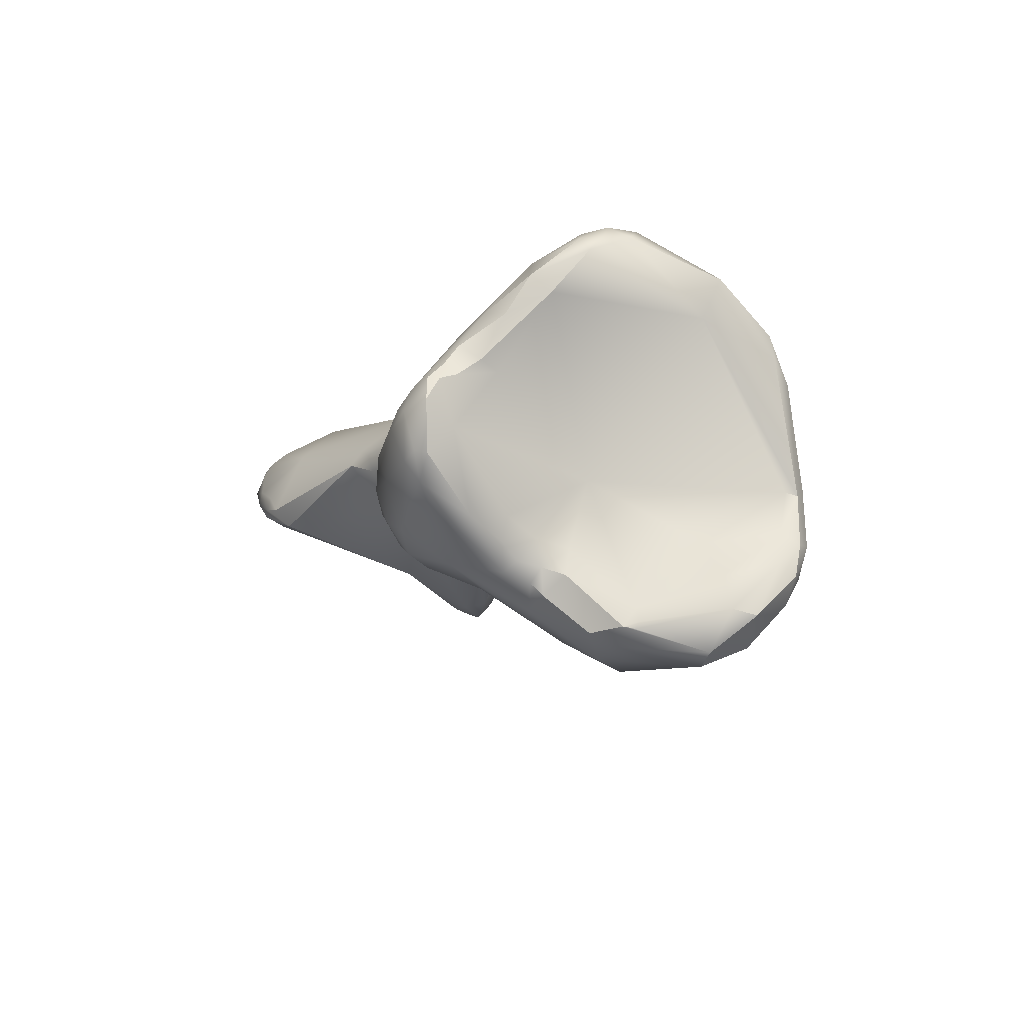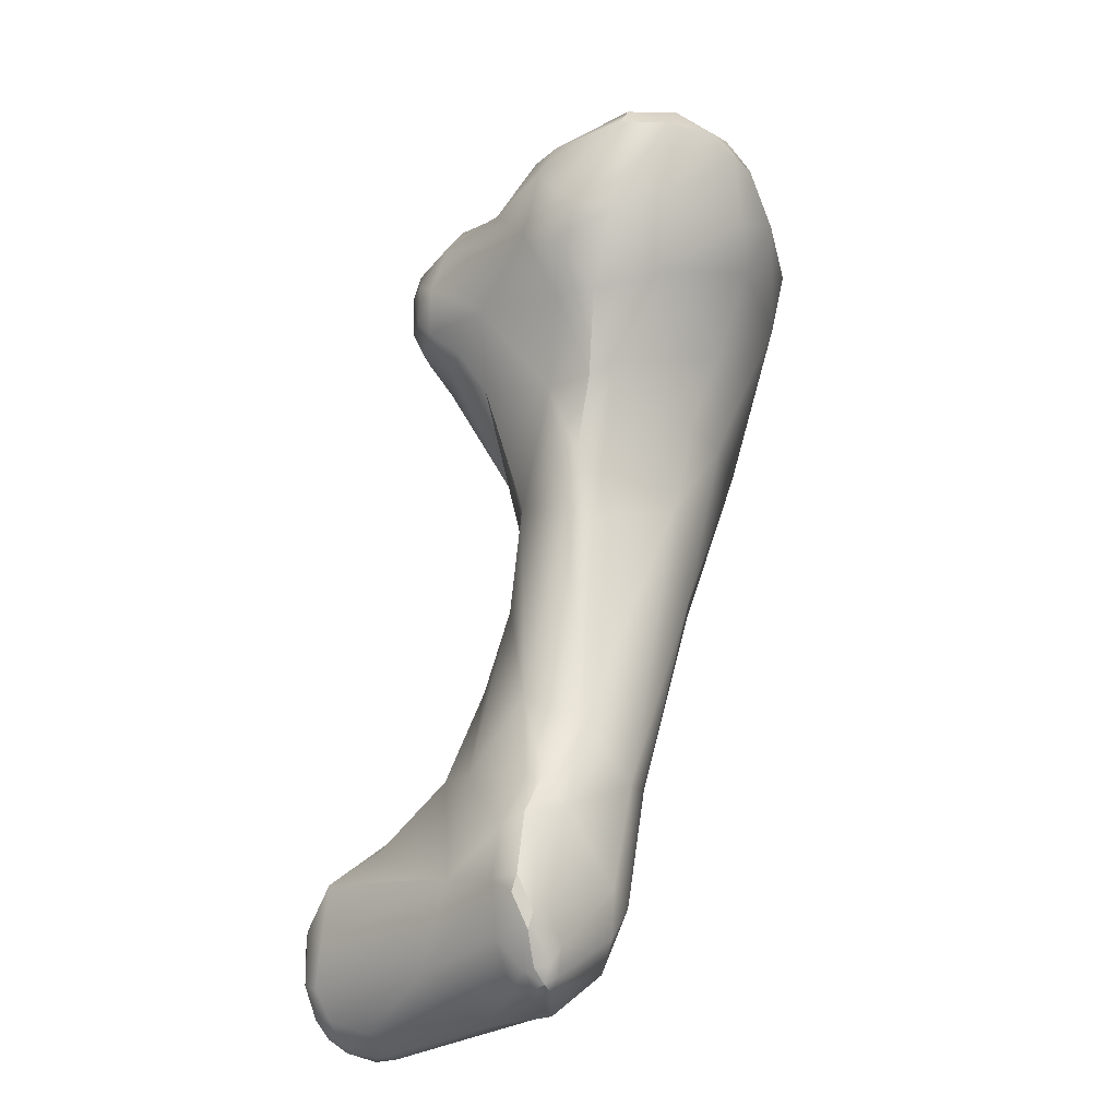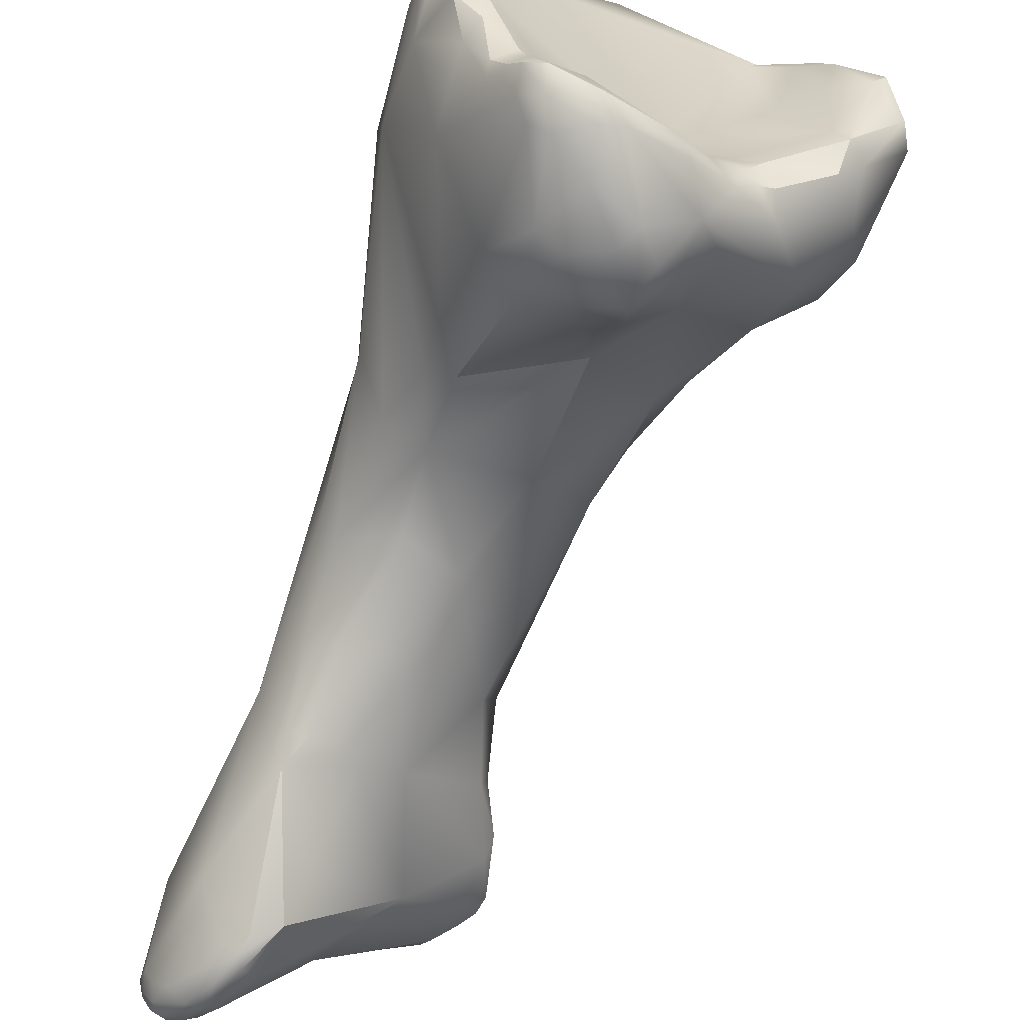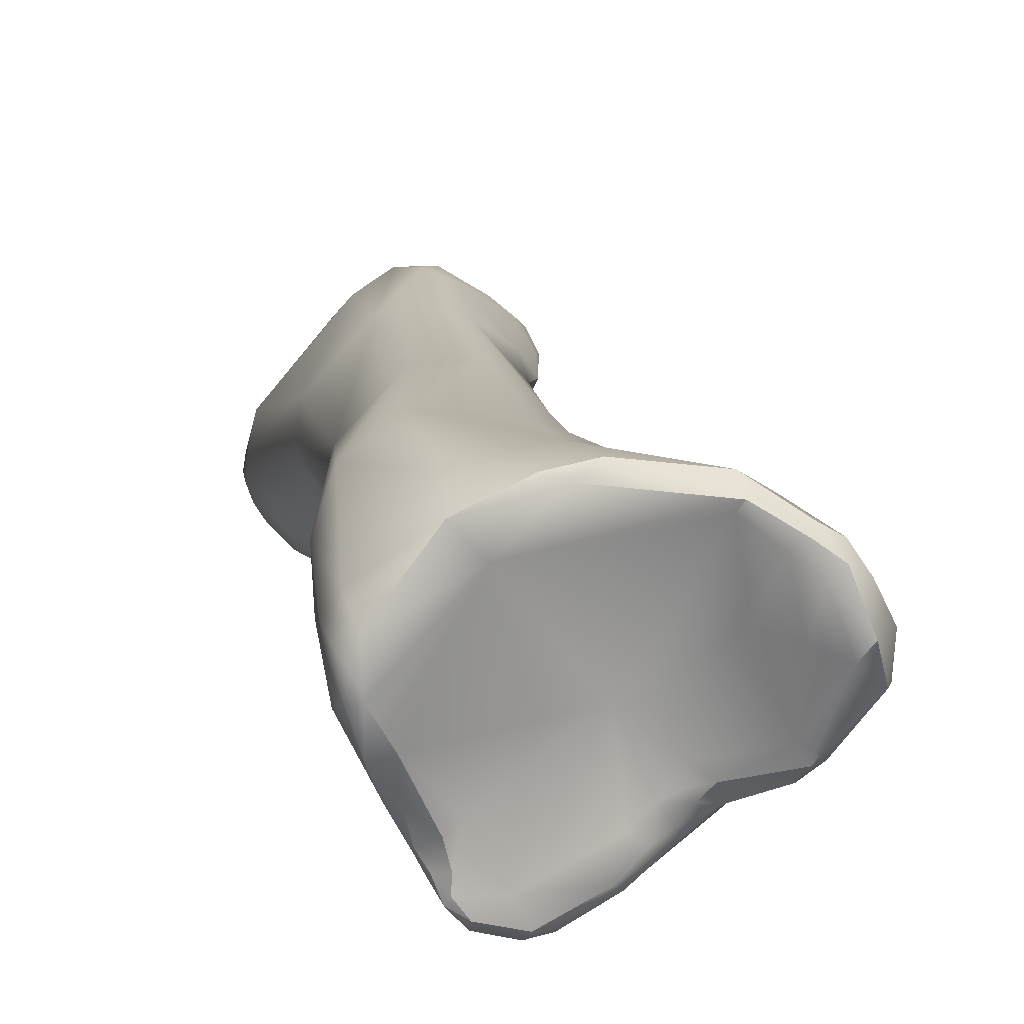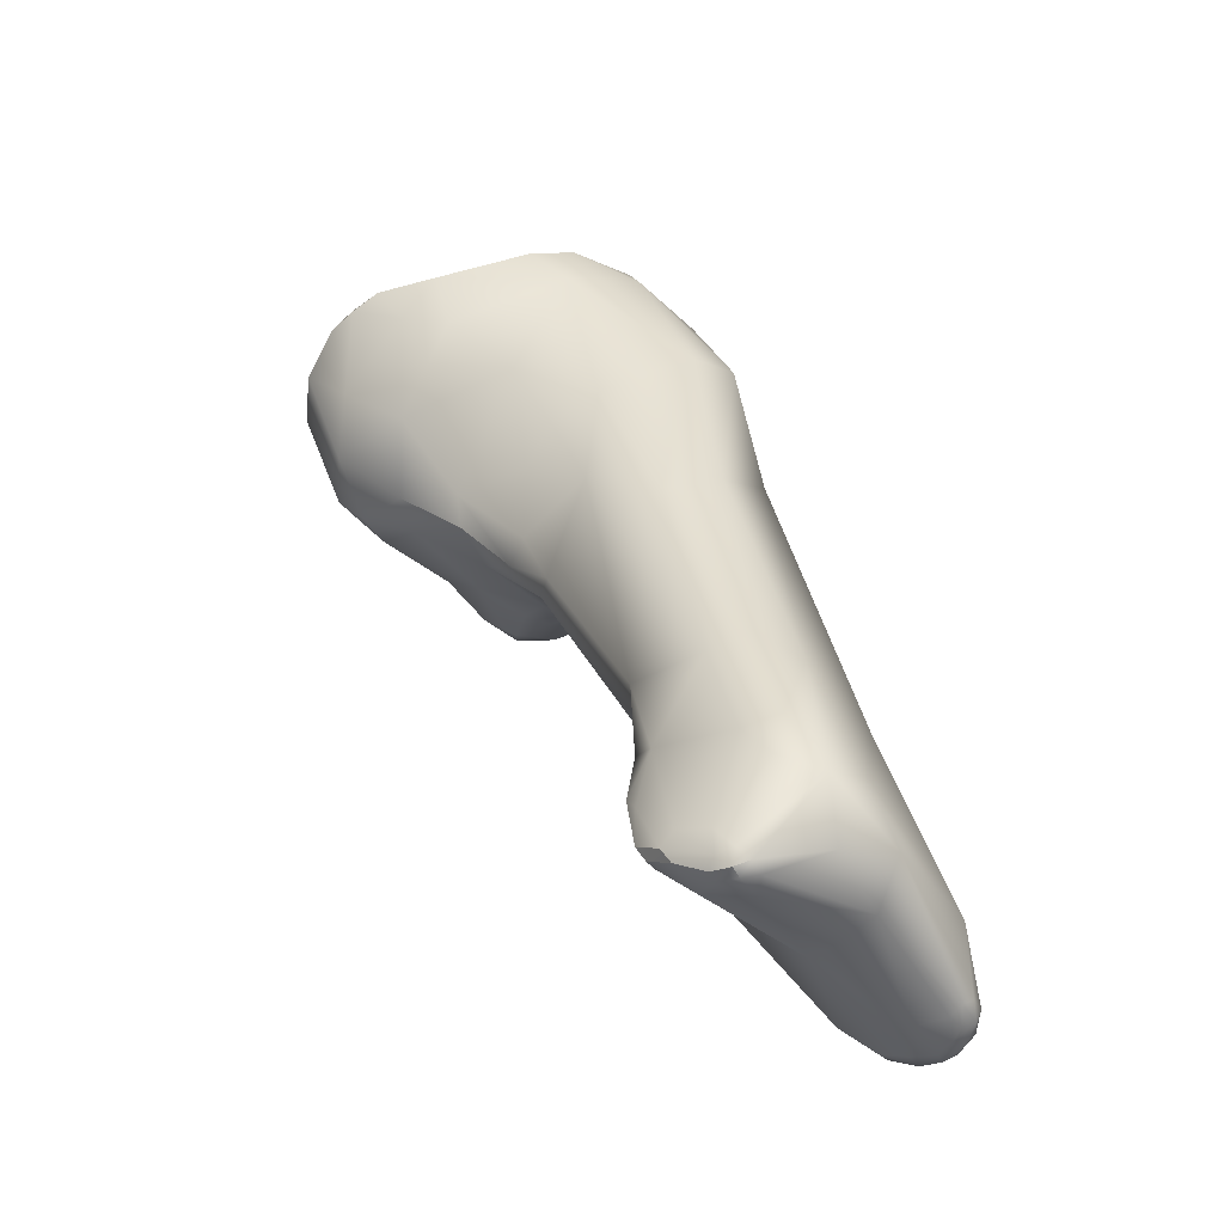
<metadata>
{"format":"obj","ext":"obj","renderer":"f3d","projection":"perspective","resolution":1024,"background":"white","views":[{"elev":69.0,"azim":-113.6,"up":"+Y"},{"elev":-46.8,"azim":-92.1,"up":"+Y"},{"elev":-59.2,"azim":179.7,"up":"+Z"},{"elev":29.0,"azim":-172.9,"up":"+Z"},{"elev":-67.4,"azim":-5.8,"up":"+Y"}]}
</metadata>
<code>
v 115.8 -171 2.958
v 114.9 -170.6 4.49
v 115.2 -168.8 2.449
v 115 -170.1 3.037
v 116.3 -170.2 2.052
v 113.8 -168.1 4.664
v 113.9 -167.5 4.899
v 113.7 -168.2 5.947
v 114.3 -167.8 7.254
v 119.3 -168.9 -0.5788
v 119.6 -168.3 -0.9271
v 117 -168.4 1.297
v 117.8 -167.4 0.9873
v 118.6 -167.6 -0.1439
v 117.9 -167.2 1.408
v 118.1 -168.8 0.4635
v 115 -167.8 2.923
v 115.6 -167.7 2.371
v 117 -167.7 1.708
v 117.4 -167.6 1.525
v 117.2 -167.4 2.417
v 117.6 -167.4 1.925
v 117.6 -167.4 2.327
v 117.8 -167.5 2.788
v 118.4 -167.1 2.033
v 115.1 -167.2 3.393
v 115.3 -167.2 3.132
v 115.2 -167.2 3.556
v 115.6 -167.2 3.662
v 114.1 -167 6.299
v 114.5 -166.9 5.783
v 115.5 -167.2 6.001
v 114.8 -167.4 7.747
v 119.9 -167.4 -0.9407
v 118.9 -166.4 0.2972
v 118.4 -166.8 1.204
v 119.1 -166.1 0.6451
v 120.3 -165.5 -0.2206
v 119 -166.7 1.588
v 120.9 -165.4 -0.3793
v 120.9 -165 -0.08036
v 120.7 -164.9 0.1824
v 117.2 -171.8 3.025
v 116.7 -171.9 4.018
v 119 -170.2 0.9234
v 114.9 -170 6.172
v 116.6 -171.3 6.058
v 114.9 -168.1 7.946
v 116.3 -169.3 8.221
v 120.2 -169.3 -0.9493
v 120.2 -169.8 -0.5797
v 121 -168.8 -1.099
v 121.3 -169.3 -0.7924
v 120.4 -170.4 0.2979
v 121.1 -170.3 0.07361
v 119.4 -167.7 4.025
v 116.6 -167.8 6.02
v 115.2 -167.2 7.461
v 115.5 -167.5 8.23
v 115.5 -167.8 8.458
v 116 -167.4 7.916
v 117 -167.7 8.589
v 116.8 -167.8 8.848
v 120.4 -167.8 -1.153
v 121 -166.5 -0.8557
v 121.4 -168 -1.065
v 122.1 -167.6 -0.6938
v 122.2 -168.8 -0.5957
v 121.8 -165.6 -0.3342
v 122 -164.9 0.08779
v 122.3 -165.6 0.02741
v 122.5 -165.2 0.5214
v 121.1 -164.9 1.049
v 121.8 -164.5 0.6605
v 122.4 -164.6 0.9304
v 122.2 -164.6 1.192
v 122.2 -164.8 1.653
v 122.8 -165 1.217
v 122.7 -164.9 1.481
v 122.4 -164.9 2.394
v 122.1 -165.2 2.681
v 119.2 -173.3 2.865
v 118.5 -173.6 3.962
v 118.3 -173.2 4.729
v 120.9 -171.5 1.091
v 117.6 -169.9 8.404
v 122.5 -169.6 0.05513
v 117.1 -168.3 9.197
v 123.2 -168.7 0.4631
v 119.6 -167.3 9.857
v 120.1 -166.6 9.654
v 123.1 -165.2 1.739
v 123.1 -165 2.036
v 123.2 -164.6 3.388
v 123.6 -165 3.003
v 124.2 -166.9 2.584
v 123.2 -164.4 4.656
v 123.9 -164.4 4.36
v 123.8 -164.1 5.969
v 120.7 -176.6 3.443
v 120.8 -176.9 4.111
v 122 -175.2 2.222
v 119.9 -175.2 3.665
v 120.1 -175.3 4.521
v 120 -173.9 5.888
v 120.6 -173.2 6.946
v 119.4 -171.3 7.742
v 123.8 -172.4 1.868
v 124.2 -171.2 2.131
v 124.5 -172.6 2.432
v 122.7 -167.3 9.363
v 120.8 -166.6 9.824
v 120.6 -168.4 9.579
v 124.7 -165.7 4.765
v 124.9 -165.6 6.783
v 121.6 -165.8 8.218
v 123.9 -164.6 7.183
v 124.4 -165.5 7.633
v 122.4 -165.8 9.124
v 124.2 -164.2 5.855
v 124.1 -164.3 6.508
v 124.6 -164.8 6.106
v 124.5 -164.7 6.785
v 123.8 -177.6 1.957
v 125.1 -176.7 2.094
v 121.5 -175.7 6.438
v 124.5 -174.6 2.378
v 125.5 -174.1 3.11
v 121.7 -172.8 7.826
v 124.1 -171.3 8.525
v 125.7 -168.6 6.856
v 125.4 -170.2 7.867
v 125.5 -167.9 5.418
v 123.2 -185.8 1.828
v 122.9 -185.5 2.427
v 123.7 -187.2 1.651
v 123.1 -186.4 2.718
v 123.3 -184 2.441
v 123.1 -184.2 2.884
v 123.4 -184.9 3.5
v 127.7 -184.2 -2.711
v 127.2 -183.6 -1.477
v 125 -182.6 0.9459
v 123.2 -181.4 2.364
v 122.9 -182.4 3.894
v 126.1 -181.8 0.3163
v 127.1 -180.9 0.3345
v 125.1 -179.5 1.301
v 126.6 -179.2 1.339
v 126.6 -177.1 2.717
v 127.4 -179.4 1.773
v 127.1 -177.3 3.327
v 125 -176.5 7.007
v 123.4 -177.3 6.925
v 126.1 -173.3 4.789
v 126.2 -174.2 6.103
v 124.5 -188.3 1.783
v 123.1 -187.3 2.26
v 123.4 -187.7 2.137
v 123.6 -188.1 2.684
v 123.9 -188.5 2.562
v 123.9 -187.9 3.067
v 124.8 -189 2.478
v 124.6 -189.1 2.732
v 124.6 -188.4 3.425
v 129.3 -186.5 -2.955
v 127.3 -187.4 -0.119
v 125.1 -186 0.5237
v 128.5 -184.3 -2.912
v 128.4 -185.7 -2.838
v 128.7 -185 -3.258
v 128.8 -184.8 -3.155
v 129.1 -184.6 -2.917
v 129.3 -185.4 -3.31
v 129.6 -185.2 -3.066
v 129.6 -186.2 -3.269
v 130.1 -186.1 -3.206
v 129.7 -183.9 -1.424
v 124.5 -183.2 5.236
v 125.4 -182.6 5.654
v 127.9 -181.6 -0.1854
v 127.7 -181 0.415
v 128.1 -181.4 0.2838
v 128.5 -181 2.092
v 125.8 -189 2.186
v 124.7 -189 3.109
v 125.3 -189.3 2.761
v 125.1 -189.3 3.007
v 125.1 -189 3.36
v 125.5 -189.2 3.198
v 125.7 -189.2 2.869
v 127.3 -188.6 3.273
v 129.9 -187.1 -2.558
v 130.2 -186.8 -2.947
v 129.7 -187.6 -1.487
v 130.6 -187.1 -2.598
v 130.4 -187.4 -2.281
v 130.7 -187.5 -1.762
v 131 -187.3 -2.094
v 130.5 -187.7 -1.075
v 130.8 -187.6 -1.361
v 130.7 -187.6 -0.7638
v 131.2 -187.4 -1.32
v 131 -187.4 -0.7577
v 128.5 -188.2 1.577
v 125.8 -187.2 4.739
v 127.1 -187.5 4.532
v 128 -186.6 4.049
v 125.2 -186.2 4.773
v 126.1 -186.1 5.189
v 130.5 -186 -2.744
v 130.8 -186.8 -2.703
v 131 -187 -2.448
v 130.9 -186.6 -2.592
v 130.9 -186.2 -2.271
v 131.2 -186.7 -2.08
v 131.2 -186.4 -1.723
v 131.3 -187.1 -1.79
v 131.3 -186.8 -1.595
v 131.3 -187.1 -1.152
v 130.7 -185 0.06361
v 130.7 -186.3 0.6155
v 126.8 -183.1 5.18
v 128.7 -182.3 3.108
v 128.8 -187.6 2.852
v 113.8 -168.1 4.664
v 113.9 -167.5 4.899
v 113.7 -168.2 5.947
v 114.3 -167.8 7.254
v 117 -167.7 1.708
v 117.2 -167.4 2.417
v 115.3 -167.2 3.132
v 114.1 -167 6.299
v 114.1 -167 6.299
v 114.8 -167.4 7.747
v 114.9 -168.1 7.946
v 115.5 -167.5 8.23
v 115.5 -167.8 8.458
v 116.8 -167.8 8.848
v 116.8 -167.8 8.848
v 121.8 -164.5 0.6605
v 122.2 -164.6 1.192
v 122.2 -164.8 1.653
v 122.4 -164.9 2.394
v 120.9 -171.5 1.091
v 117.1 -168.3 9.197
v 119.6 -167.3 9.857
v 123.1 -165 2.036
v 123.2 -164.6 3.388
v 123.2 -164.4 4.656
v 123.9 -164.4 4.36
v 123.9 -164.4 4.36
v 123.8 -172.4 1.868
v 120.8 -166.6 9.824
v 122.4 -165.8 9.124
v 127.7 -184.2 -2.711
v 123.1 -187.3 2.26
v 123.4 -187.7 2.137
v 123.6 -188.1 2.684
v 123.9 -188.5 2.562
v 123.9 -188.5 2.562
v 127.9 -181.6 -0.1854
v 115.6 -167.7 2.371
v 115.3 -167.2 3.132
v 120.7 -164.9 0.1824
v 121.8 -164.5 0.6605
v 122.4 -164.6 0.9304
v 122.7 -164.9 1.481
v 118.5 -173.6 3.962
v 122.9 -185.5 2.427
v 123.1 -187.3 2.26
v 124.6 -189.1 2.732
v 128.5 -184.3 -2.912
v 127.9 -181.6 -0.1854
v 125.1 -189.3 3.007
v 125.1 -189.3 3.007
v 127.7 -184.2 -2.711
g grp1
f 1 5 43
f 1 2 4
f 45 5 16
f 17 18 3
f 3 6 17
f 6 3 4
f 3 18 12
f 5 4 3
f 3 12 5
f 4 5 1
f 6 7 17
f 6 4 2
f 2 8 6
f 2 46 8
f 226 228 227
f 9 8 46
f 9 46 48
f 33 229 236
f 34 11 14
f 14 11 10
f 16 10 45
f 34 64 11
f 14 5 12
f 14 12 13
f 12 20 13
f 20 12 19
f 20 15 13
f 20 22 15
f 15 36 13
f 36 37 13
f 16 5 14
f 10 16 14
f 36 15 25
f 15 22 25
f 17 27 18
f 230 263 21
f 263 264 21
f 231 232 29
f 19 12 18
f 24 231 29
f 20 230 22
f 22 230 21
f 23 22 231
f 22 23 25
f 231 24 23
f 25 23 24
f 17 7 27
f 26 27 7
f 26 7 31
f 26 28 232
f 232 28 29
f 28 26 31
f 29 28 31
f 29 31 32
f 227 228 30
f 228 229 30
f 7 233 31
f 31 234 58
f 32 31 58
f 33 30 229
f 58 234 235
f 32 58 61
f 59 58 235
f 57 32 61
f 14 38 34
f 65 64 34
f 34 40 65
f 38 40 34
f 14 13 35
f 13 37 35
f 38 35 37
f 35 38 14
f 37 42 38
f 39 36 25
f 37 36 39
f 39 73 37
f 265 37 73
f 41 40 38
f 38 42 41
f 44 1 43
f 43 45 82
f 44 2 1
f 2 47 46
f 47 2 44
f 5 45 43
f 49 48 46
f 47 49 46
f 86 49 47
f 86 88 49
f 50 10 11
f 50 11 64
f 66 52 64
f 45 10 51
f 50 64 52
f 51 10 50
f 53 50 52
f 51 50 53
f 66 68 52
f 53 52 68
f 54 45 51
f 87 53 68
f 45 54 85
f 54 51 55
f 85 54 55
f 51 53 55
f 87 55 53
f 108 55 87
f 39 25 56
f 25 24 56
f 29 56 24
f 29 32 57
f 29 57 56
f 57 62 56
f 236 60 33
f 60 237 33
f 49 238 48
f 61 58 59
f 62 57 61
f 88 238 49
f 246 63 60
f 63 237 60
f 239 61 59
f 61 239 62
f 64 65 66
f 65 40 69
f 67 65 69
f 66 65 67
f 68 66 67
f 89 67 71
f 69 71 67
f 67 89 68
f 39 56 73
f 73 56 81
f 40 70 69
f 40 41 70
f 69 70 71
f 72 71 70
f 70 75 72
f 96 71 72
f 96 72 92
f 41 42 74
f 265 73 266
f 70 41 74
f 77 73 81
f 70 74 75
f 267 241 76
f 266 73 242
f 77 242 73
f 75 78 72
f 79 78 75
f 267 76 268
f 268 76 243
f 72 78 92
f 92 78 79
f 80 77 81
f 268 243 93
f 93 243 244
f 81 56 97
f 92 79 248
f 43 82 83
f 44 269 47
f 47 269 84
f 44 43 83
f 102 82 85
f 127 245 253
f 127 102 245
f 85 82 45
f 84 107 47
f 84 105 107
f 107 86 47
f 108 85 55
f 116 56 62
f 116 62 240
f 246 90 63
f 88 113 247
f 90 91 63
f 91 116 240
f 113 88 86
f 96 89 71
f 87 68 89
f 90 112 91
f 95 92 248
f 95 248 94
f 81 97 80
f 244 250 249
f 93 244 249
f 95 96 92
f 95 94 98
f 249 250 251
f 114 96 95
f 56 116 97
f 99 97 116
f 114 95 252
f 251 250 99
f 252 120 114
f 120 251 99
f 100 102 144
f 82 100 103
f 100 101 103
f 102 127 124
f 82 103 83
f 103 84 269
f 100 82 102
f 104 84 103
f 104 103 101
f 101 126 104
f 105 84 104
f 105 104 126
f 110 127 253
f 107 105 106
f 129 107 106
f 89 253 87
f 109 253 89
f 89 96 109
f 110 253 109
f 113 107 129
f 129 130 113
f 107 113 86
f 96 133 109
f 113 254 247
f 119 91 112
f 254 111 255
f 113 111 254
f 133 96 114
f 122 133 114
f 133 122 115
f 123 118 115
f 116 117 99
f 99 117 121
f 116 91 119
f 119 117 116
f 118 117 255
f 117 118 123
f 111 118 255
f 123 120 121
f 120 99 121
f 122 114 120
f 122 120 123
f 123 115 122
f 117 123 121
f 144 145 100
f 100 145 101
f 145 126 101
f 143 124 148
f 124 144 102
f 124 143 144
f 129 126 154
f 148 124 125
f 124 127 125
f 105 126 106
f 109 133 110
f 128 110 133
f 150 127 128
f 128 127 110
f 125 127 150
f 128 155 150
f 155 128 133
f 126 129 106
f 133 131 155
f 132 130 153
f 133 115 131
f 115 118 131
f 118 132 131
f 131 132 156
f 113 130 111
f 111 132 118
f 130 132 111
f 158 135 134
f 137 270 271
f 136 158 134
f 134 168 136
f 162 140 137
f 135 138 134
f 134 138 143
f 140 139 270
f 135 139 138
f 138 139 144
f 144 143 138
f 134 143 168
f 270 137 140
f 139 140 145
f 139 145 144
f 145 140 179
f 209 179 140
f 181 142 146
f 170 168 141
f 256 168 142
f 274 169 277
f 142 181 256
f 143 146 168
f 168 146 142
f 146 143 148
f 145 179 126
f 181 146 147
f 147 149 182
f 262 147 182
f 182 149 151
f 146 148 147
f 149 147 148
f 126 179 154
f 149 148 125
f 149 125 151
f 151 125 150
f 151 150 152
f 180 153 154
f 129 154 130
f 154 153 130
f 152 150 155
f 156 152 155
f 156 155 131
f 153 156 132
f 157 136 167
f 157 167 185
f 158 136 159
f 257 258 160
f 259 137 271
f 136 168 167
f 140 162 209
f 157 159 136
f 258 161 160
f 157 260 159
f 162 137 259
f 186 259 261
f 259 186 162
f 260 163 164
f 163 260 157
f 272 186 261
f 162 186 165
f 165 209 162
f 163 185 187
f 187 188 163
f 163 188 164
f 275 186 272
f 185 163 157
f 206 209 165
f 166 170 176
f 170 166 167
f 194 166 176
f 167 166 193
f 166 194 193
f 167 168 170
f 141 171 170
f 171 277 172
f 172 277 169
f 176 170 171
f 172 273 173
f 173 273 178
f 171 172 174
f 175 172 173
f 176 171 174
f 174 172 175
f 178 175 173
f 177 176 174
f 177 174 175
f 194 176 177
f 178 273 262
f 154 179 180
f 179 210 180
f 223 180 210
f 221 178 184
f 178 262 183
f 262 182 183
f 182 151 183
f 151 184 183
f 178 183 184
f 152 184 151
f 223 224 156
f 180 223 153
f 223 156 153
f 156 184 152
f 156 224 184
f 167 205 185
f 205 225 192
f 275 189 186
f 165 186 189
f 165 189 206
f 187 191 190
f 187 190 276
f 207 189 190
f 190 189 275
f 187 185 191
f 185 205 191
f 207 206 189
f 191 192 190
f 192 207 190
f 192 191 205
f 225 207 192
f 194 196 193
f 196 194 212
f 167 193 195
f 197 195 193
f 197 193 196
f 197 198 195
f 196 199 197
f 213 199 196
f 212 213 196
f 198 197 199
f 198 200 195
f 195 200 205
f 199 203 198
f 218 203 199
f 213 218 199
f 200 198 201
f 202 200 201
f 200 202 205
f 203 201 198
f 203 202 201
f 202 203 204
f 202 204 225
f 220 204 203
f 218 220 203
f 167 195 205
f 202 225 205
f 207 225 208
f 209 206 210
f 210 179 209
f 210 207 223
f 207 208 223
f 206 207 210
f 211 177 175
f 211 175 178
f 212 194 177
f 214 212 177
f 214 177 211
f 211 215 214
f 178 215 211
f 214 213 212
f 215 178 217
f 216 218 213
f 216 213 214
f 218 216 219
f 216 214 215
f 216 215 217
f 216 217 219
f 217 178 221
f 221 219 217
f 221 222 220
f 218 219 220
f 221 220 219
f 204 220 222
f 224 221 184
f 222 221 224
f 224 223 208
f 225 204 222
f 225 222 208
f 222 224 208

</code>
